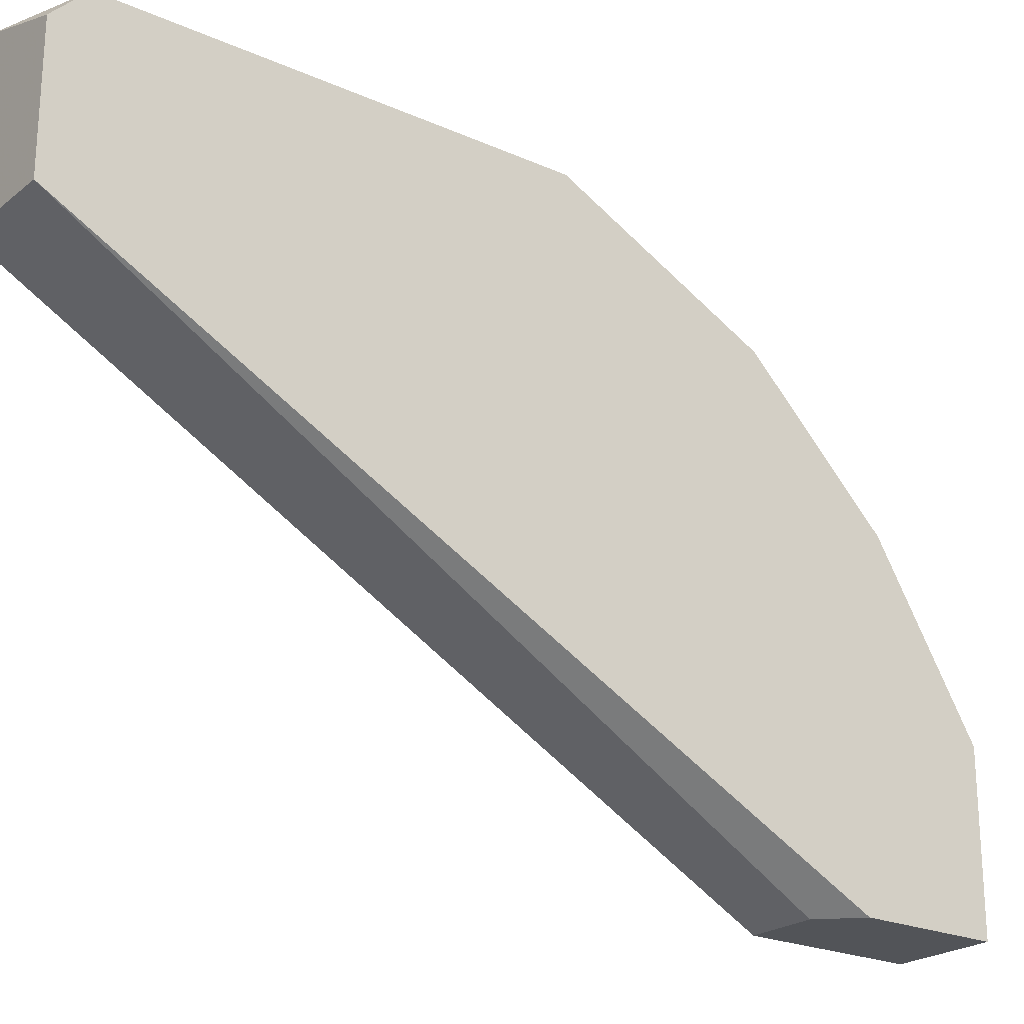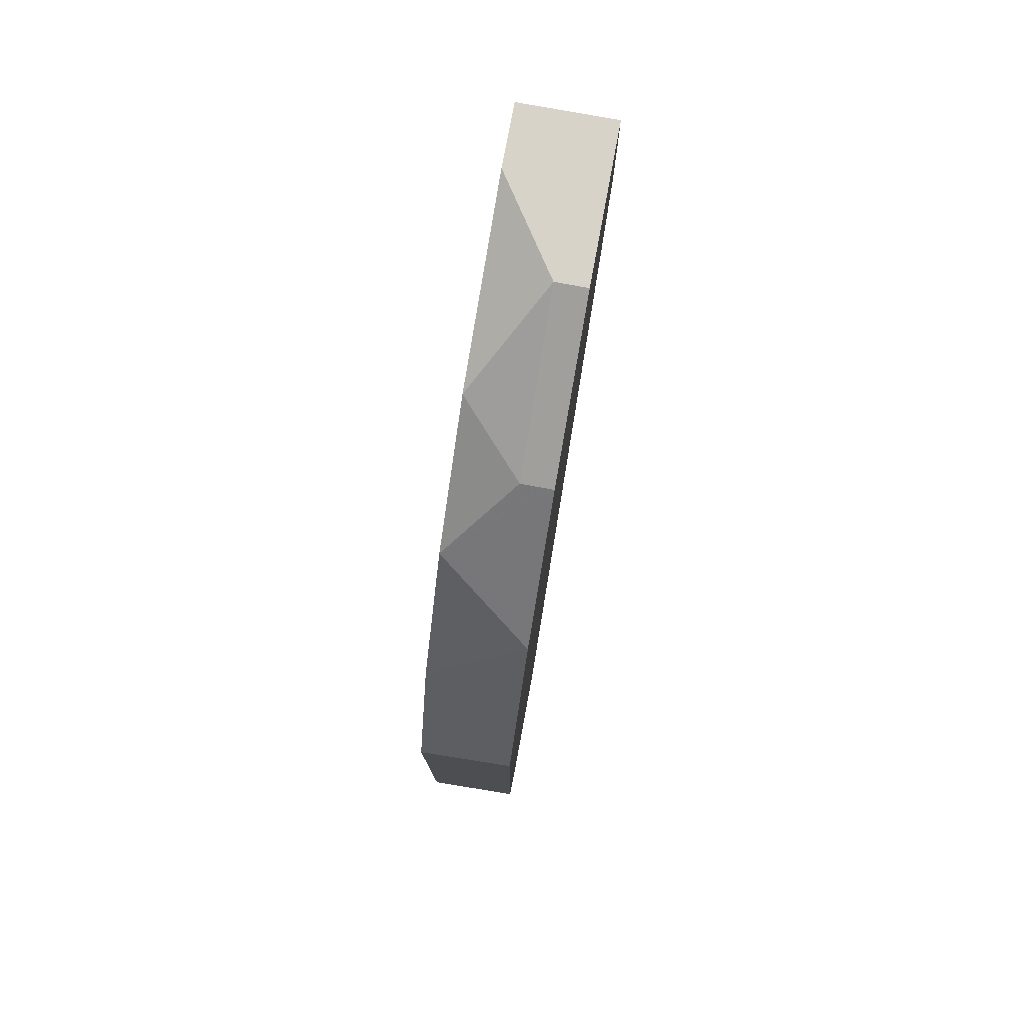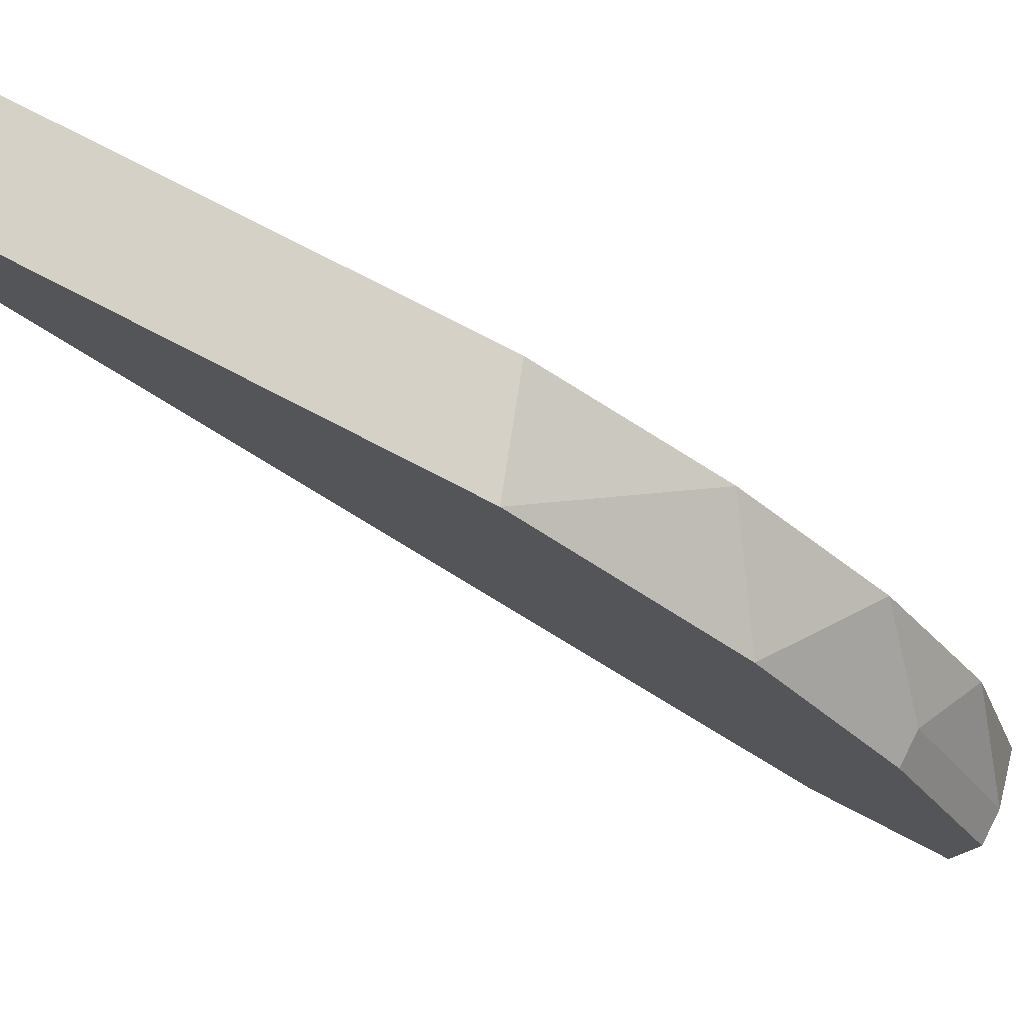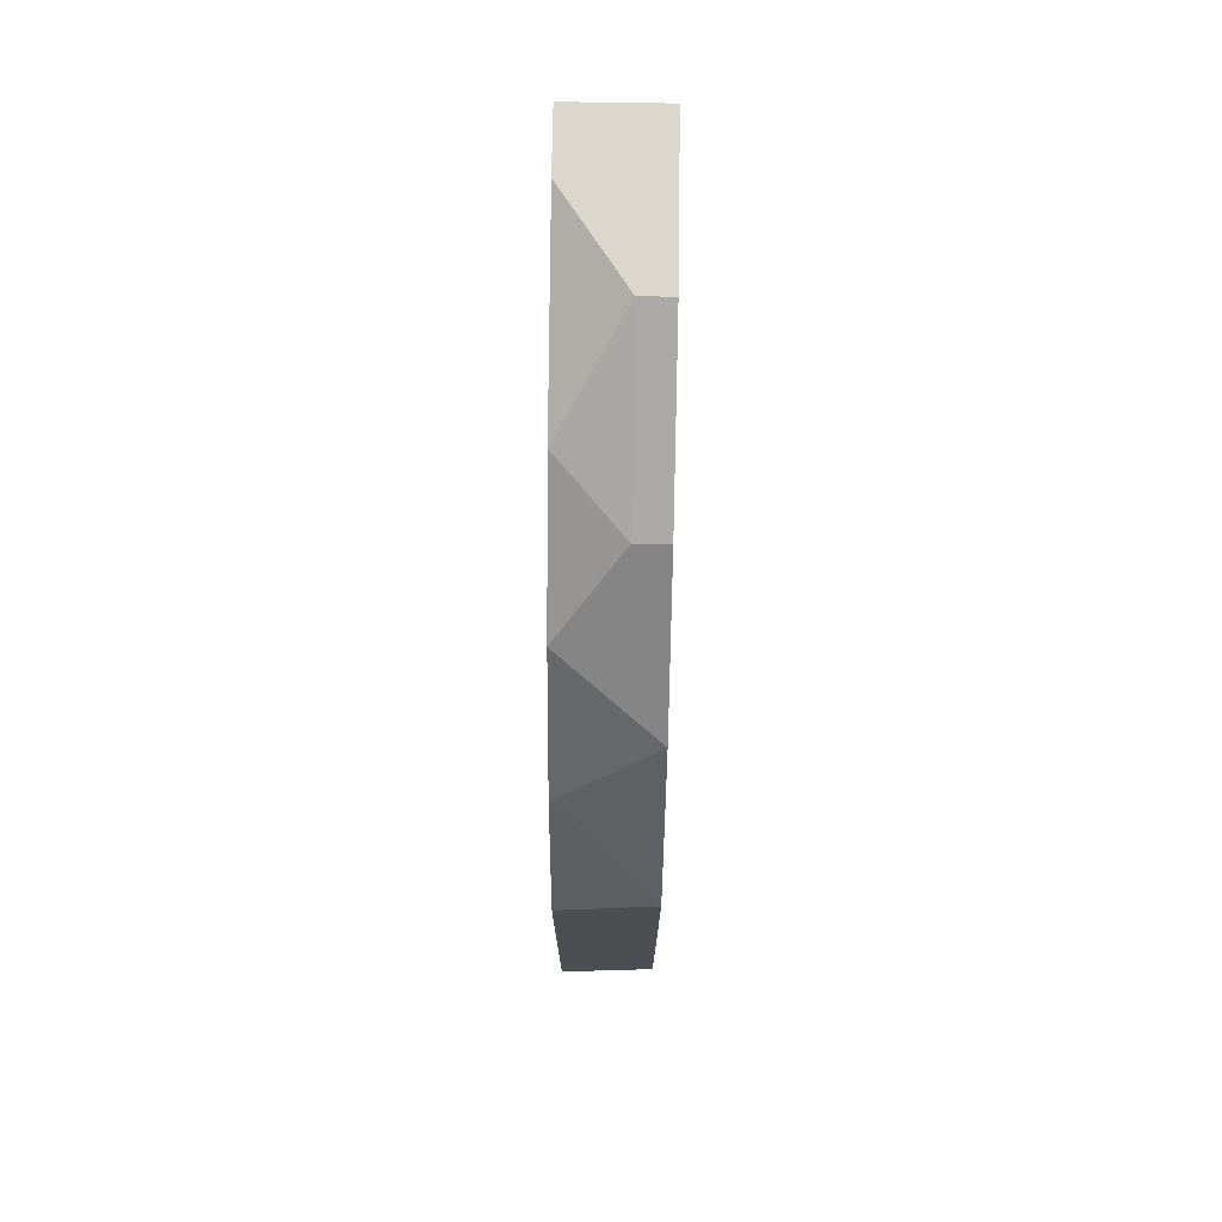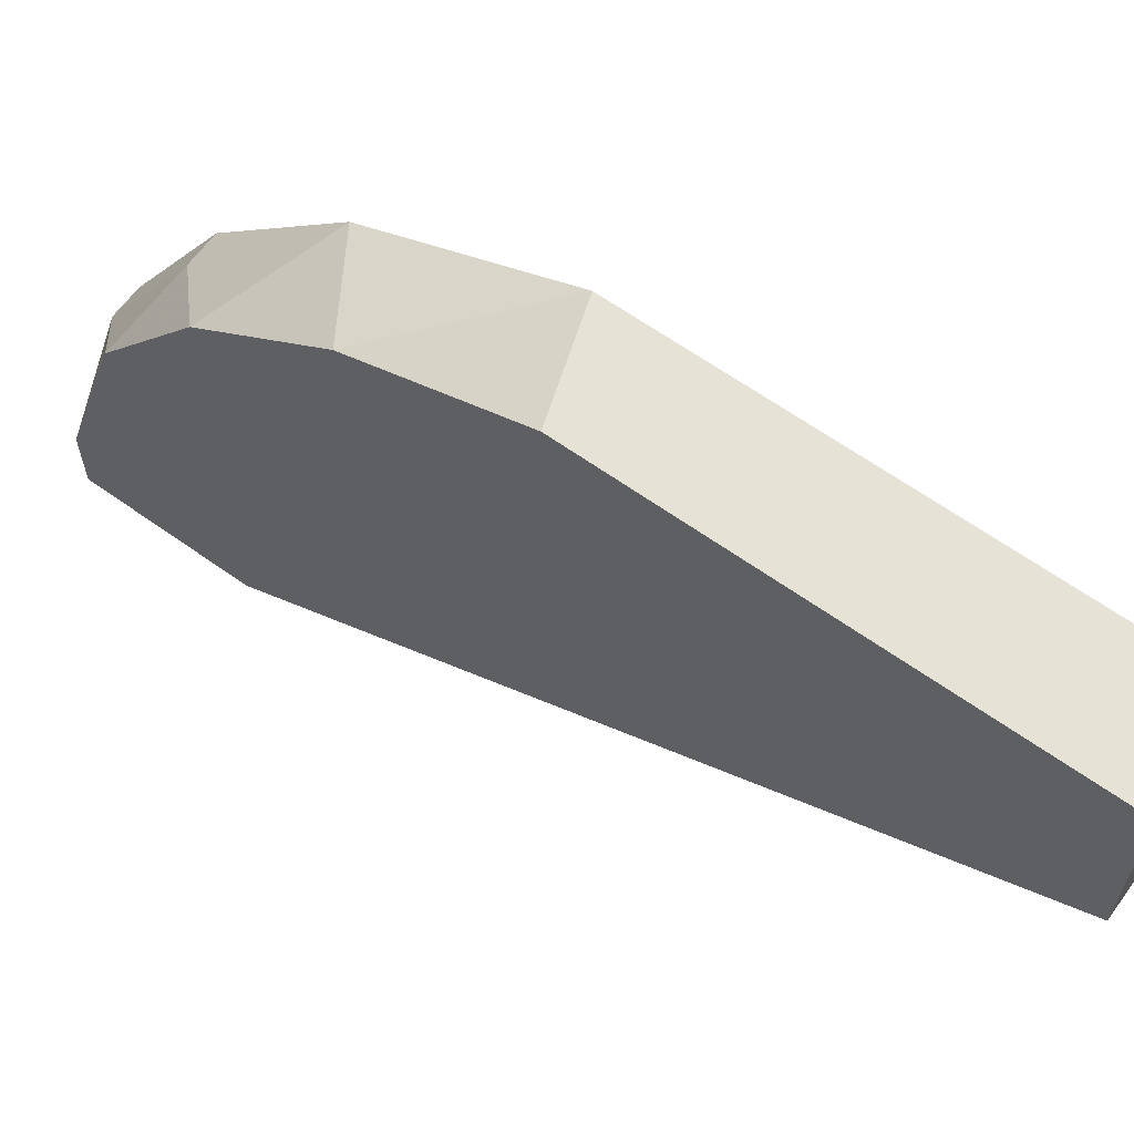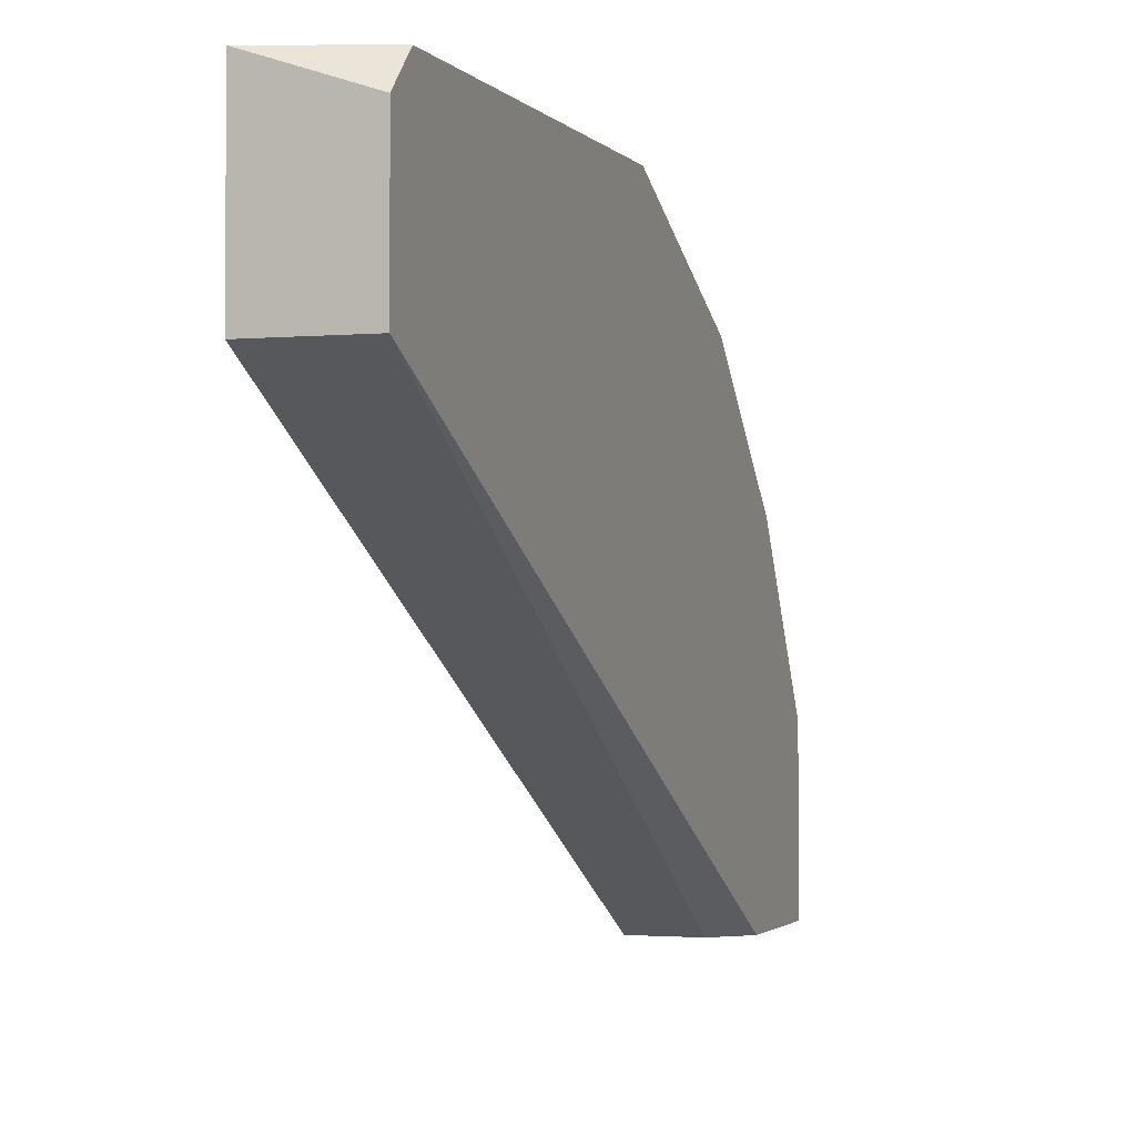
<metadata>
{"format":"obj","ext":"obj","renderer":"f3d","projection":"perspective","resolution":1024,"background":"white","views":[{"elev":-22.8,"azim":-127.2,"up":"+Y"},{"elev":77.2,"azim":-169.5,"up":"+Z"},{"elev":78.9,"azim":-62.8,"up":"+Y"},{"elev":73.2,"azim":-179.1,"up":"+Z"},{"elev":63.3,"azim":125.9,"up":"+Y"},{"elev":-1.7,"azim":-161.1,"up":"+Y"}]}
</metadata>
<code>
v -0.000798 0.01167 0.01591
v -0.000798 0.01847 0.006198
v -0.000798 0.01847 -0.00643
v -0.000798 0.001952 0.01883
v -0.000798 0.001952 0.01494
v -0.000798 0.006811 0.01883
v -0.000798 0.01555 0.01203
v -0.000798 0.01361 -0.007403
v -0.000798 0.0175 -0.007403
v 0.002116 0.01653 0.01008
v 0.002116 0.009726 0.01688
v 0.002116 0.01847 -0.007403
v 0.002116 0.01847 0.005227
v 0.002116 0.001952 0.01883
v 0.002116 0.001952 0.01397
v 0.002116 0.01361 -0.007403
v 0.002116 0.01361 0.01397
v 0.002116 0.003896 0.01883
v 0.000173 0.01167 0.01591
v 0.000173 0.001952 0.01397
v 0.000173 0.006811 0.01883
f 6 18 21
f 20 8 16
f 16 10 14
f 8 7 3
f 7 8 4
f 20 14 4
f 10 16 12
f 16 8 12
f 14 10 11
f 7 10 2
f 3 7 2
f 12 3 2
f 7 4 6
f 4 14 6
f 20 16 15
f 14 20 15
f 16 14 15
f 10 12 13
f 2 10 13
f 12 2 13
f 8 20 5
f 4 8 5
f 20 4 5
f 10 7 17
f 11 10 17
f 19 11 17
f 14 11 18
f 6 14 18
f 8 3 9
f 12 8 9
f 3 12 9
f 7 6 1
f 6 19 1
f 17 7 1
f 19 17 1
f 11 19 21
f 19 6 21
f 18 11 21

</code>
